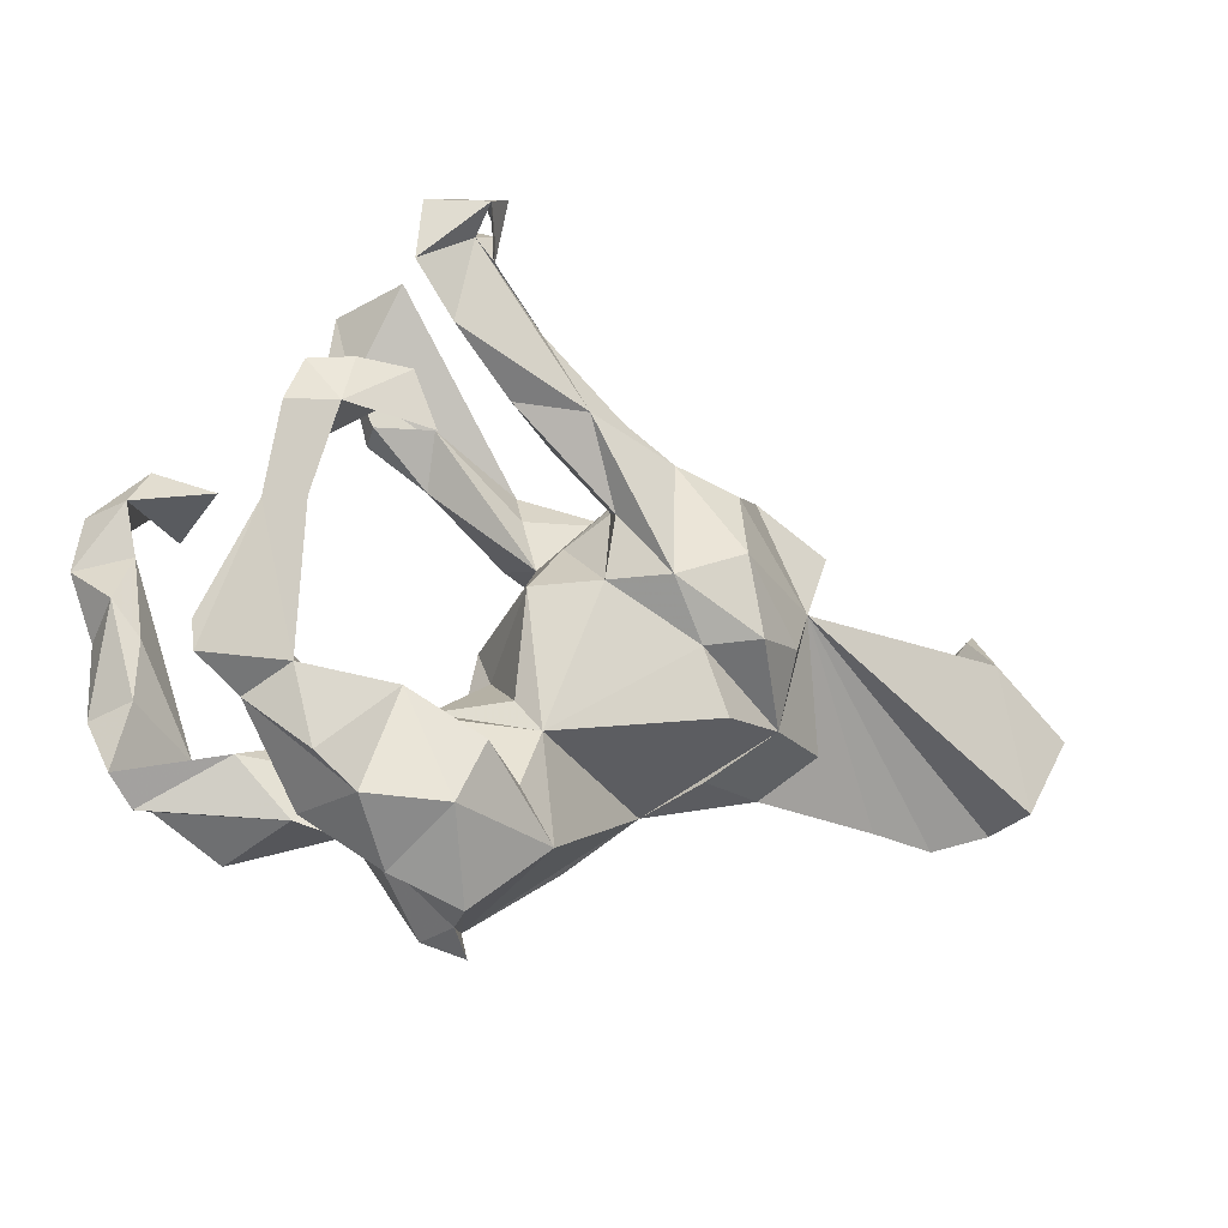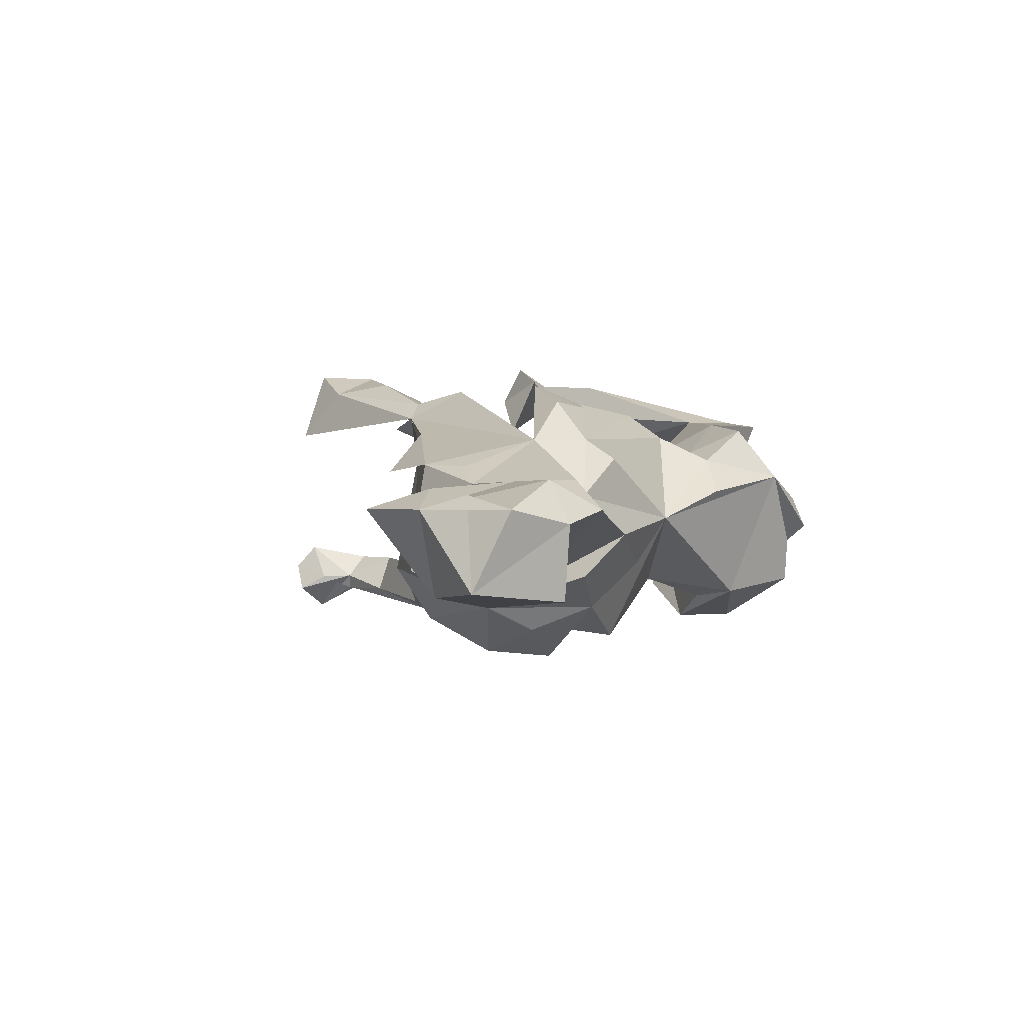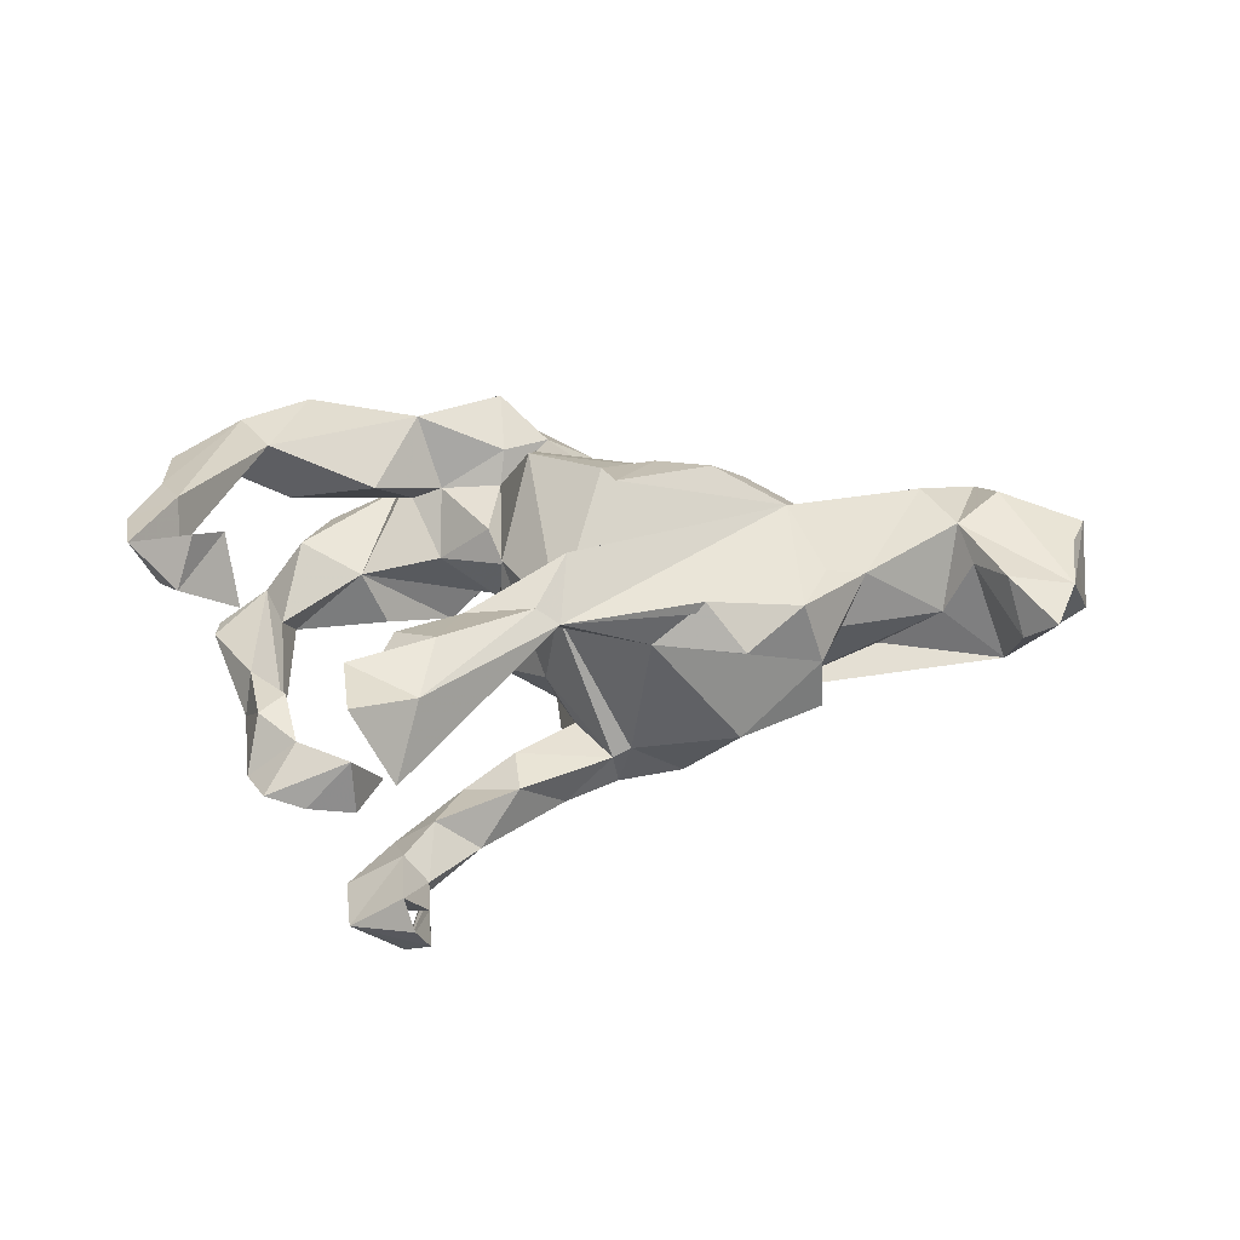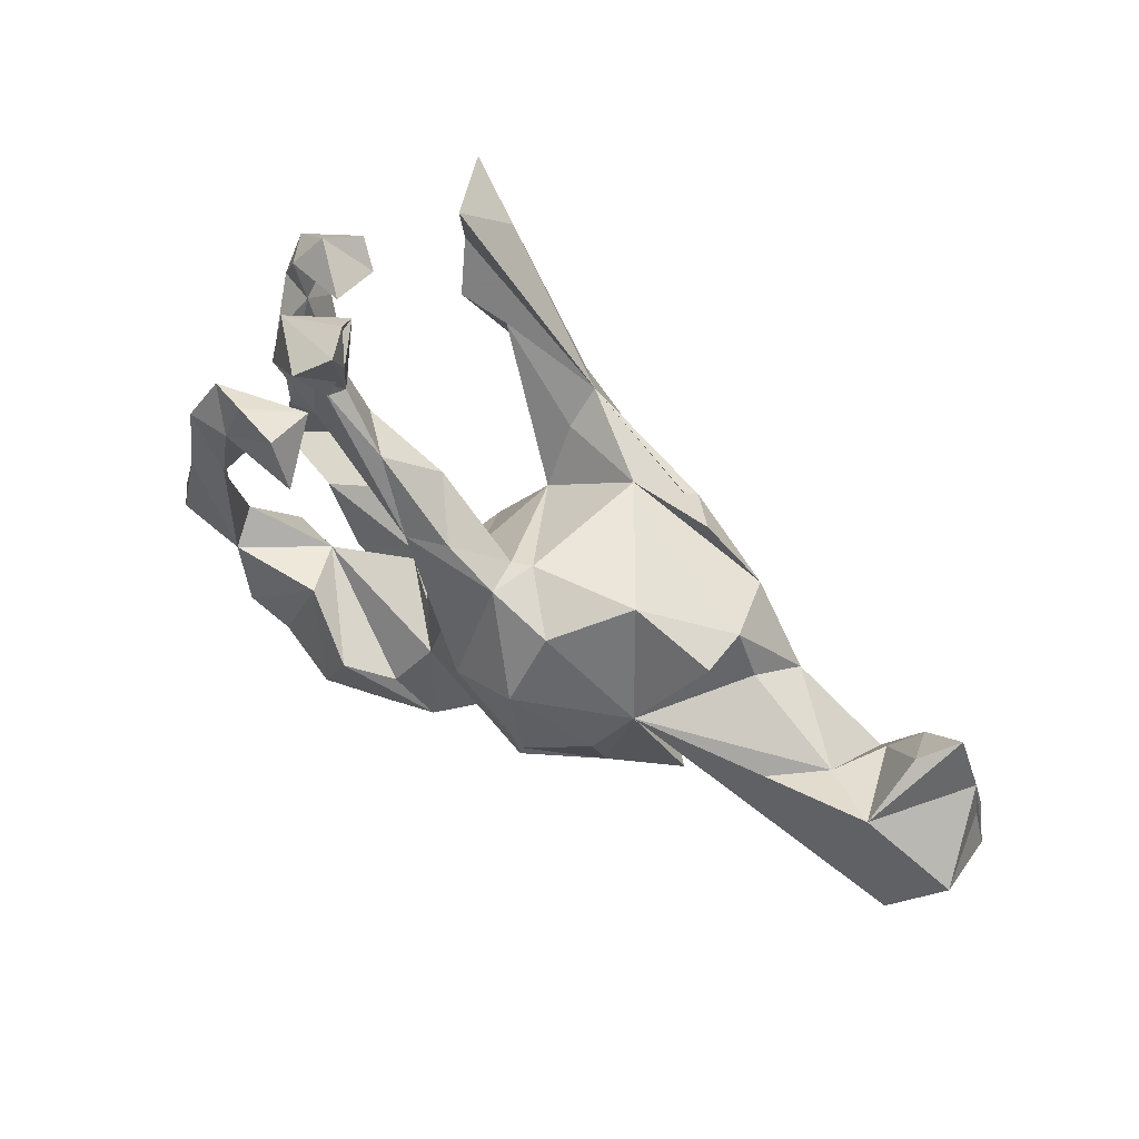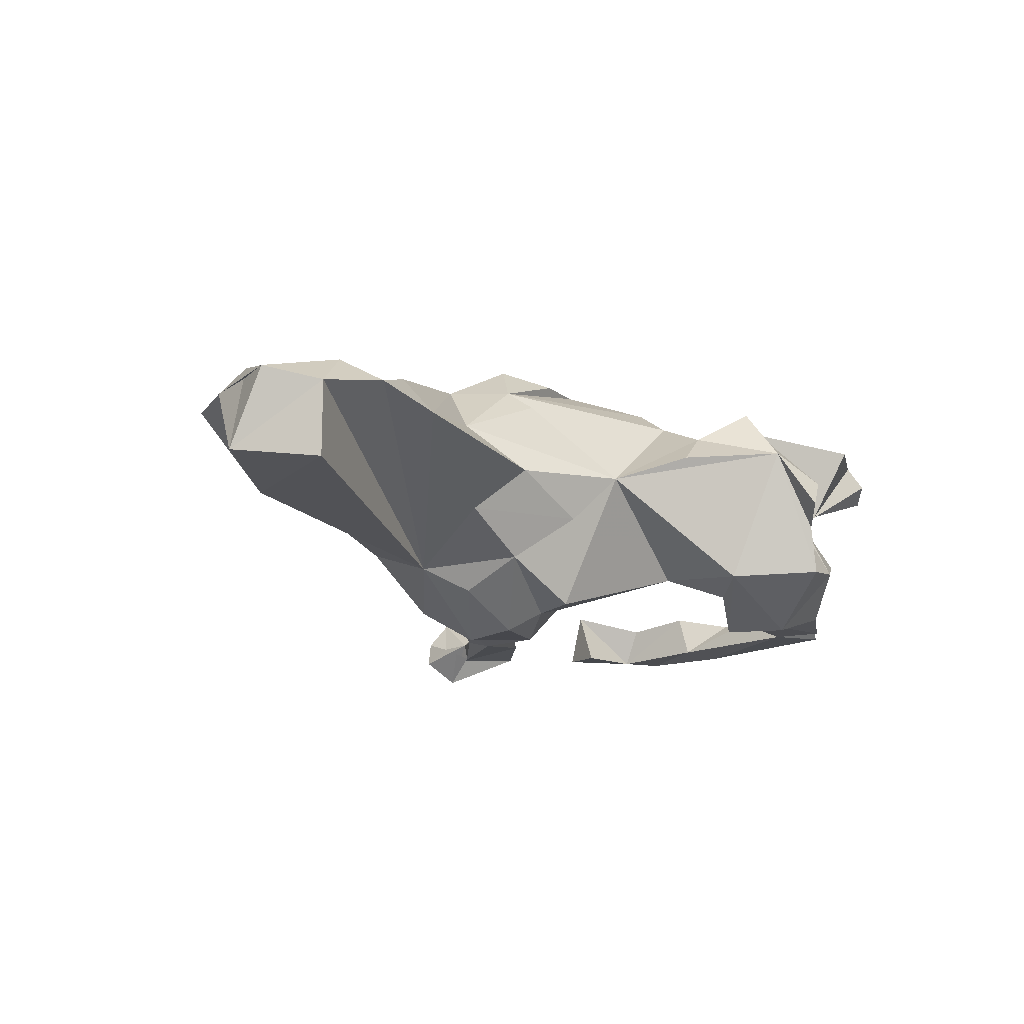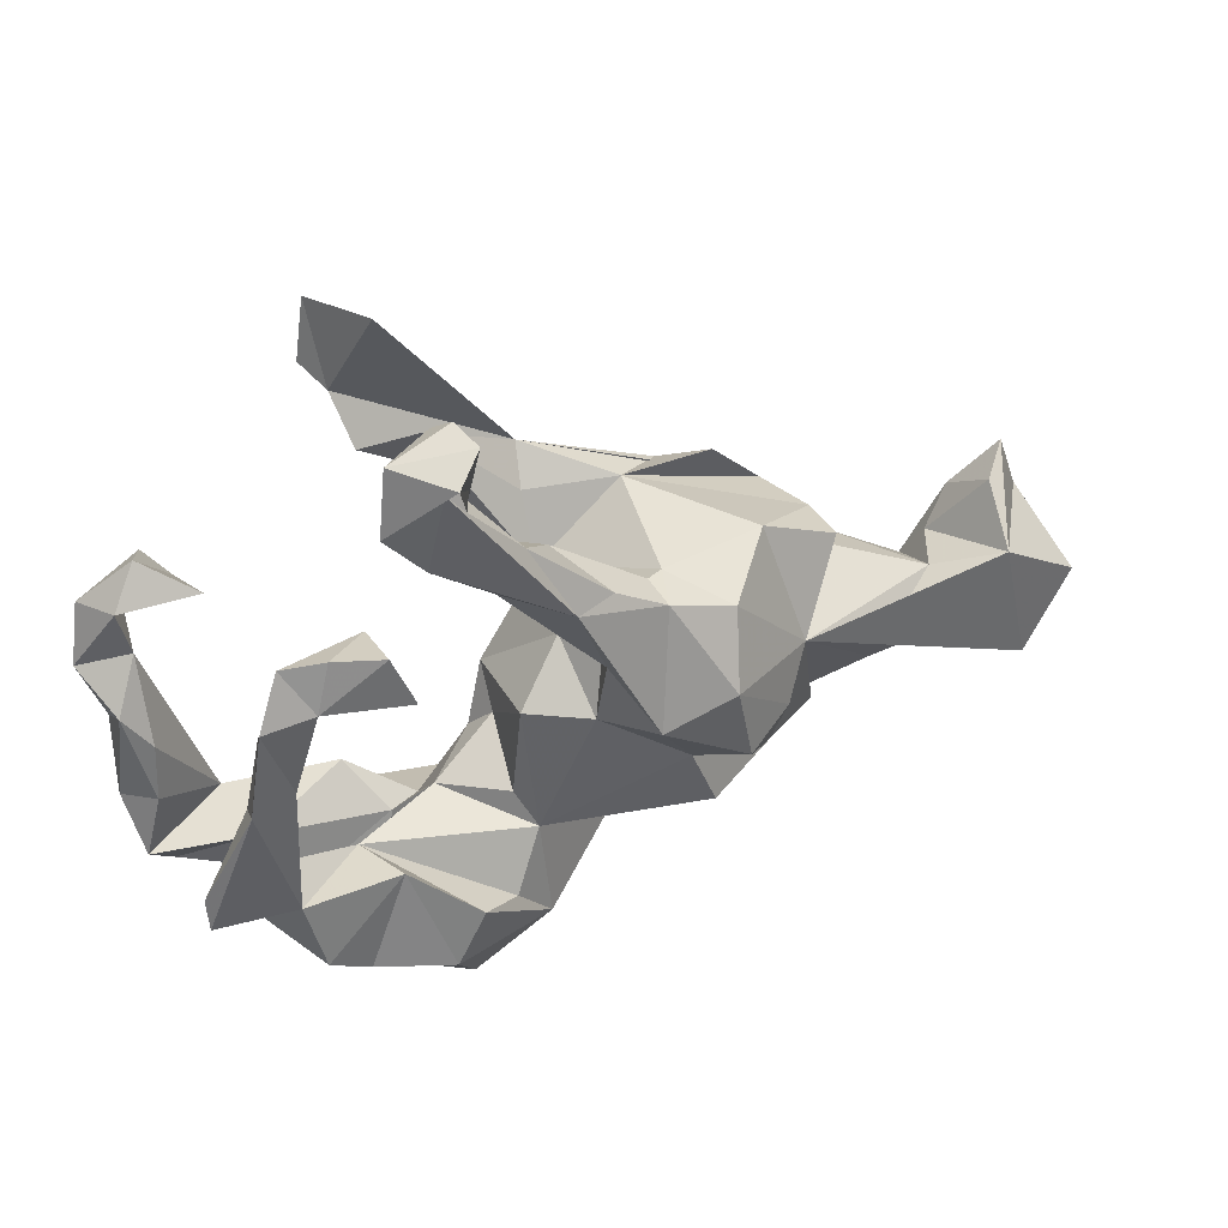
<metadata>
{"format":"obj","ext":"obj","renderer":"f3d","projection":"perspective","resolution":1024,"background":"white","views":[{"elev":-18.0,"azim":153.5,"up":"+Y"},{"elev":5.4,"azim":-76.6,"up":"+Z"},{"elev":39.3,"azim":-178.7,"up":"+Z"},{"elev":56.1,"azim":-142.8,"up":"+Y"},{"elev":-14.4,"azim":-45.0,"up":"+Z"},{"elev":40.8,"azim":156.9,"up":"+Y"}]}
</metadata>
<code>
v 0.6198 -0.1233 0.1004
v 0.6056 -0.2734 0.1208
v 0.4093 -0.2894 0.01842
v 0.6676 -0.1459 0.1586
v 0.5698 -0.2645 0.1558
v 0.6489 -0.2298 0.0989
v 0.2142 -0.4428 0.02099
v 0.488 -0.1979 0.04224
v 0.1976 -0.4349 -0.06435
v 0.5415 -0.1695 -0.139
v 0.4378 -0.3053 -0.08334
v 0.6212 -0.128 -0.1809
v 0.6219 -0.08006 -0.168
v 0.2691 -0.2668 0.166
v 0.4622 -0.3335 0.1532
v 0.5126 -0.1852 0.1591
v 0.4889 -0.1272 -0.1932
v 0.3934 -0.2943 -0.1941
v 0.654 0.03004 0.1246
v 0.4619 -0.2471 -0.2059
v 0.5017 -0.07854 -0.1379
v 0.3254 -0.3823 -0.1269
v 0.2712 -0.303 -0.2326
v 0.6576 -0.01898 0.1983
v 0.6112 -0.02848 0.1111
v 0.163 -0.4715 -0.03062
v 0.3184 -0.338 -0.03863
v 0.2975 -0.3212 -0.000608
v 0.2171 -0.4288 -0.146
v 0.6107 0.1111 0.168
v 0.4751 -0.189 -0.04811
v 0.3687 -0.1468 -0.08378
v 0.547 0.08903 -0.2048
v 0.6149 0.06005 0.2307
v 0.695 0.08647 0.2038
v 0.0909 -0.3316 -0.1589
v 0.1295 -0.4143 0.07052
v 0.4792 0.1063 -0.197
v 0.5385 0.04761 -0.1415
v 0.3279 -0.1352 -0.1789
v 0.607 0.167 0.22
v 0.672 0.1808 0.2317
v 0.2799 -0.216 0.03106
v 0.3334 -0.1482 0.1006
v 0.6299 0.1941 0.1633
v 0.1326 -0.3399 0.1615
v 0.586 0.2565 0.1981
v 0.2236 -0.2109 -0.2308
v 0.1536 -0.2549 -0.1787
v 0.2291 -0.2156 0.05337
v 0.2276 -0.1243 -0.02773
v 0.503 0.2166 0.134
v 0.1213 -0.2424 0.1163
v 0.4689 0.1195 -0.1269
v 0.5618 0.2126 0.2727
v 0.5224 0.1707 0.2474
v 0.1418 -0.1028 0.05246
v 0.1018 -0.1625 -0.1399
v 0.5087 0.1631 -0.1307
v 0.523 0.2361 -0.2052
v 0.4402 0.2182 -0.1434
v -0.02122 -0.3171 0.05159
v 0.04964 -0.2877 0.1067
v 0.1272 -0.2085 0.06602
v 0.1143 -0.05527 0.0146
v 0.1285 -0.1124 -0.1027
v -0.1242 -0.2327 0.006939
v 0.06435 -0.191 0.1494
v 0.1115 0.00568 0.06914
v 0.4827 0.3149 -0.1742
v 0.4408 0.2476 -0.2096
v 0.3017 0.2251 -0.2166
v 0.118 0.05494 -0.117
v 0.3408 0.2918 -0.1181
v 0.4156 0.323 -0.1936
v 0.0721 -0.1262 0.1922
v 0.336 0.3132 -0.2101
v 0.014 0.1539 0.07792
v -0.2809 -0.1081 0.1642
v 0.0363 0.1402 -0.06499
v 0.02355 0.06094 -0.1771
v -0.05033 -0.04867 0.2196
v -0.1534 -0.1311 -0.2184
v -0.3174 -0.1888 -0.005871
v -0.1132 -0.02887 -0.2152
v 0.2633 0.414 -0.1755
v 0.2439 0.3636 0.2121
v -0.2688 -0.1586 0.1283
v 0.07943 0.2751 -0.1084
v -0.1364 -0.07582 0.216
v 0.3022 0.4872 0.2561
v -0.07596 0.03532 0.2561
v 0.252 0.378 0.165
v -0.1907 -0.1881 -0.07331
v 0.329 0.496 -0.1853
v 0.2741 0.462 0.2063
v 0.008826 0.1607 -0.1826
v 0.01221 0.253 0.1357
v -0.1907 -0.01956 -0.2569
v 0.1762 0.4163 0.2475
v -0.05171 0.06078 -0.2455
v 0.1479 0.2973 0.1954
v -0.2745 -0.1194 -0.1469
v 0.1534 0.3869 0.1554
v 0.197 0.4178 -0.1238
v 0.16 0.3205 -0.1472
v 0.06402 0.2976 -0.2124
v -0.08462 0.2504 -0.1881
v -0.01287 0.185 -0.1228
v 0.000752 0.309 0.1853
v 0.2386 0.4889 -0.1279
v 0.2387 0.5457 -0.1897
v -0.2285 -0.04294 0.2312
v -0.004782 0.2037 0.2408
v 0.06781 0.3533 -0.1133
v 0.1264 0.4174 -0.1816
v 0.192 0.5277 0.2268
v -0.3837 -0.1278 -0.07671
v 0.285 0.5919 0.2602
v 0.03813 0.3052 0.2132
v 0.234 0.5835 -0.2362
v 0.2218 0.6141 0.135
v -0.001051 0.3012 -0.1882
v 0.2105 0.5126 -0.1931
v -0.076 0.258 -0.1309
v 0.1997 0.5086 -0.1657
v -0.1669 0.1061 -0.2561
v 0.1944 0.5646 -0.1687
v -0.2822 -0.006063 -0.1936
v -0.4067 -0.1294 0.07041
v -0.3279 0.06672 -0.1483
v 0.2271 0.5977 -0.1092
v 0.3122 0.5998 -0.1689
v 0.1894 0.614 -0.1954
v -0.1362 0.2573 0.1053
v 0.2091 0.6295 -0.1489
v -0.1054 0.2535 -0.1142
v -0.3507 -0.02635 0.1667
v -0.5555 -0.2027 0.04691
v -0.1897 0.2169 -0.192
v -0.2181 0.2258 0.1668
v -0.2796 0.2563 -0.0848
v -0.4119 0.08523 0.1213
v -0.6785 -0.2147 0.07245
v -0.2829 0.2676 0.09884
v -0.7736 -0.1725 -0.06848
v -0.4787 0.05623 0.09479
v -0.5797 -0.1509 0.1131
v -0.3744 0.173 0.1198
v -0.442 0.09614 0.01567
v -0.6335 -0.05585 0.1128
v -0.5136 0.002519 -0.09513
v -0.4104 0.1913 -0.07185
v -0.4073 0.1832 0.01388
v -0.7812 -0.182 0.05843
v -0.6139 0.01929 -0.0131
v -0.6567 0.009908 0.07996
v -0.7059 -0.1319 0.1227
v -0.8151 0.0574 0.07959
v -0.8615 -0.04102 -0.0485
v -0.7034 0.0715 0.1039
v -0.848 -0.1023 0.08608
v -0.7305 0.1281 0.02288
v -0.7173 0.05939 -0.07657
v -0.8205 -0.02381 0.105
v -0.7781 0.1576 0.07502
f 113 138 79
f 130 79 138
f 30 34 42
f 35 42 34
f 41 30 42
f 16 34 30
f 34 24 35
f 19 35 24
f 5 24 34
f 16 5 34
f 82 79 76
f 68 76 79
f 78 82 76
f 90 79 82
f 79 90 113
f 92 113 90
f 92 138 113
f 68 79 67
f 88 67 79
f 130 67 88
f 117 91 119
f 96 119 91
f 122 117 119
f 55 41 42
f 47 55 42
f 45 41 55
f 30 41 45
f 56 45 55
f 47 56 55
f 52 45 56
f 117 100 91
f 96 91 100
f 120 100 117
f 45 42 35
f 52 56 47
f 45 52 47
f 87 96 100
f 93 96 87
f 102 87 100
f 100 120 102
f 114 102 120
f 78 102 114
f 110 114 120
f 138 114 110
f 149 138 110
f 78 114 138
f 92 82 138
f 78 138 82
f 90 82 92
f 111 95 133
f 121 133 95
f 132 111 133
f 86 95 111
f 129 99 103
f 85 103 99
f 131 129 103
f 127 99 129
f 131 127 129
f 101 99 127
f 85 99 101
f 108 101 127
f 81 85 101
f 140 108 127
f 131 140 127
f 137 108 140
f 107 101 108
f 123 107 108
f 125 123 108
f 116 107 123
f 97 101 107
f 81 101 97
f 106 97 107
f 38 33 17
f 12 17 33
f 21 38 17
f 72 77 71
f 75 71 77
f 74 77 72
f 74 72 71
f 60 33 38
f 116 124 112
f 128 112 124
f 107 116 112
f 126 124 116
f 86 107 112
f 70 71 75
f 74 75 77
f 54 71 38
f 60 38 71
f 70 60 71
f 59 33 60
f 95 112 121
f 136 121 112
f 112 95 86
f 74 70 75
f 134 133 121
f 126 134 121
f 136 133 134
f 1 4 6
f 5 6 4
f 16 1 6
f 19 4 1
f 110 104 98
f 78 98 104
f 135 110 98
f 102 78 104
f 93 102 104
f 16 25 1
f 19 1 25
f 30 25 16
f 30 19 25
f 93 104 110
f 87 102 93
f 96 93 110
f 35 19 30
f 122 96 110
f 122 110 117
f 120 117 110
f 119 96 122
f 42 45 47
f 162 165 160
f 159 160 165
f 159 165 162
f 162 155 158
f 144 158 155
f 159 162 158
f 160 155 162
f 151 144 148
f 139 148 144
f 147 151 148
f 158 144 151
f 138 148 139
f 131 139 144
f 164 159 166
f 161 166 159
f 73 80 69
f 78 69 80
f 65 73 69
f 81 80 73
f 66 73 65
f 83 103 85
f 111 105 86
f 106 86 105
f 126 105 111
f 71 61 74
f 70 74 61
f 54 61 71
f 107 86 106
f 36 23 29
f 22 29 23
f 37 36 29
f 48 23 36
f 40 23 48
f 49 48 36
f 67 83 58
f 85 58 83
f 36 67 58
f 103 83 67
f 94 103 67
f 118 131 103
f 136 132 133
f 126 111 132
f 112 132 136
f 128 132 112
f 115 106 105
f 54 38 39
f 10 39 38
f 59 54 39
f 33 59 39
f 61 54 59
f 60 61 59
f 10 13 39
f 33 39 13
f 12 13 10
f 21 10 38
f 116 115 105
f 89 106 115
f 17 12 10
f 33 13 12
f 31 10 21
f 97 106 89
f 125 89 115
f 21 32 31
f 27 31 32
f 31 11 10
f 18 10 11
f 27 11 31
f 17 32 21
f 160 164 146
f 131 146 164
f 155 160 146
f 159 164 160
f 152 131 164
f 156 131 152
f 109 125 80
f 78 80 125
f 81 109 80
f 89 125 109
f 48 32 40
f 17 40 32
f 68 67 63
f 62 63 67
f 62 37 63
f 46 63 37
f 67 37 62
f 53 63 46
f 138 149 143
f 147 143 149
f 147 138 143
f 64 68 63
f 14 53 46
f 64 63 53
f 37 7 14
f 28 14 7
f 135 149 145
f 141 145 149
f 110 141 149
f 135 145 141
f 76 68 64
f 50 64 53
f 37 14 46
f 50 53 14
f 44 50 14
f 43 50 44
f 16 44 14
f 110 135 141
f 78 135 98
f 16 8 44
f 43 44 8
f 3 2 5
f 6 5 2
f 15 3 5
f 8 2 3
f 6 8 16
f 2 8 6
f 139 131 84
f 118 84 131
f 130 139 84
f 128 121 136
f 128 136 134
f 61 60 70
f 128 126 132
f 128 134 126
f 124 126 121
f 116 105 126
f 123 115 116
f 164 156 152
f 157 156 164
f 94 84 118
f 150 131 156
f 36 37 67
f 37 29 9
f 28 9 29
f 26 37 9
f 154 153 131
f 142 131 153
f 150 154 131
f 142 153 154
f 22 28 29
f 7 9 28
f 27 28 22
f 135 142 154
f 11 27 22
f 32 28 27
f 66 51 58
f 32 58 51
f 65 51 66
f 28 32 51
f 49 58 32
f 18 11 22
f 58 73 66
f 57 51 65
f 142 135 137
f 78 137 135
f 140 142 137
f 125 137 78
f 108 137 125
f 163 166 161
f 157 163 161
f 164 166 163
f 164 163 157
f 151 157 161
f 67 130 84
f 138 139 130
f 151 147 156
f 150 156 147
f 157 151 156
f 79 130 88
f 154 147 149
f 26 7 37
f 154 149 135
f 3 14 28
f 69 64 57
f 50 57 64
f 65 69 57
f 76 64 69
f 51 57 50
f 15 14 3
f 43 51 50
f 16 14 15
f 16 15 5
f 76 69 78
f 43 8 3
f 28 43 3
f 94 67 84
f 51 43 28
f 9 7 26
f 150 147 154
f 155 146 131
f 144 155 131
f 32 48 49
f 142 140 131
f 58 85 81
f 22 23 18
f 40 18 23
f 109 81 97
f 73 58 81
f 10 18 20
f 40 20 18
f 89 109 97
f 17 20 40
f 17 10 20
f 115 123 125
f 35 30 45
f 24 4 19
f 5 4 24
f 151 159 158
f 161 159 151
f 147 148 138
f 94 118 103
f 36 58 49
f 128 124 121

</code>
